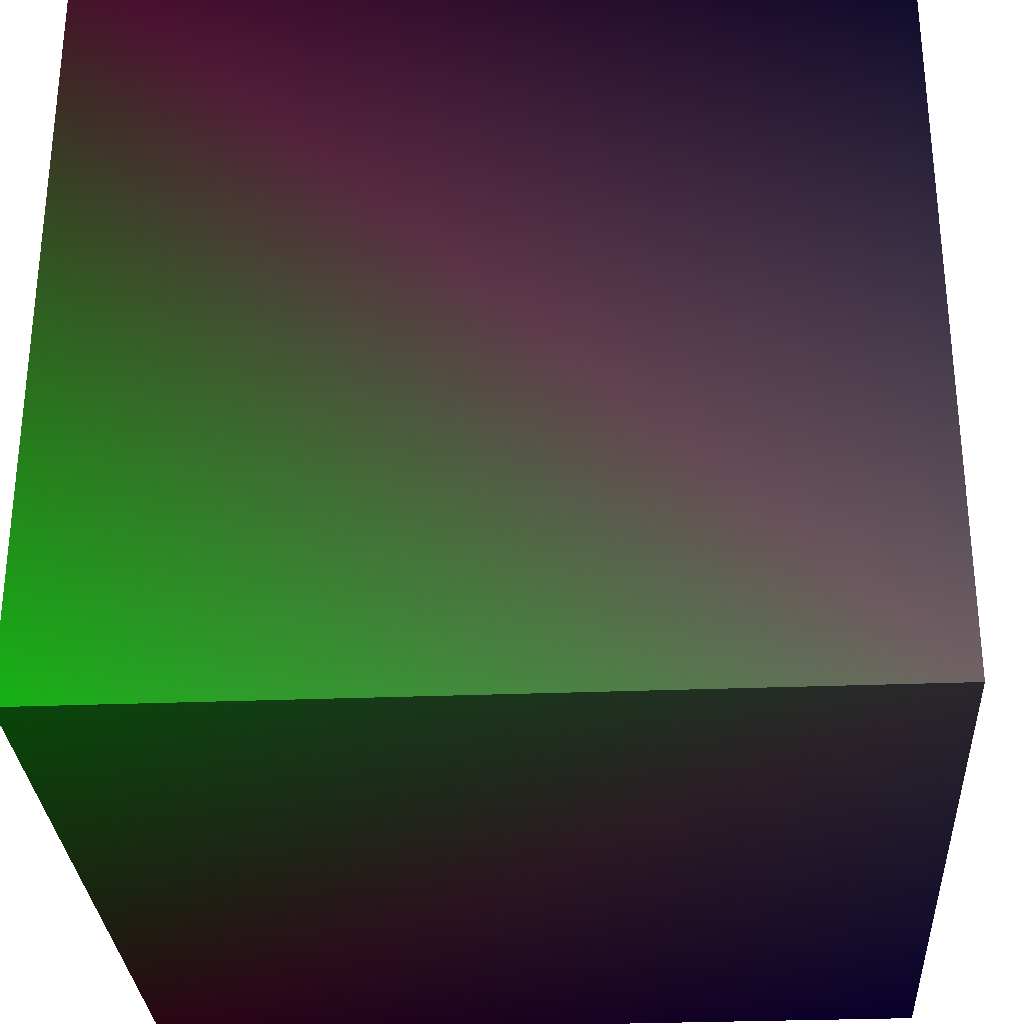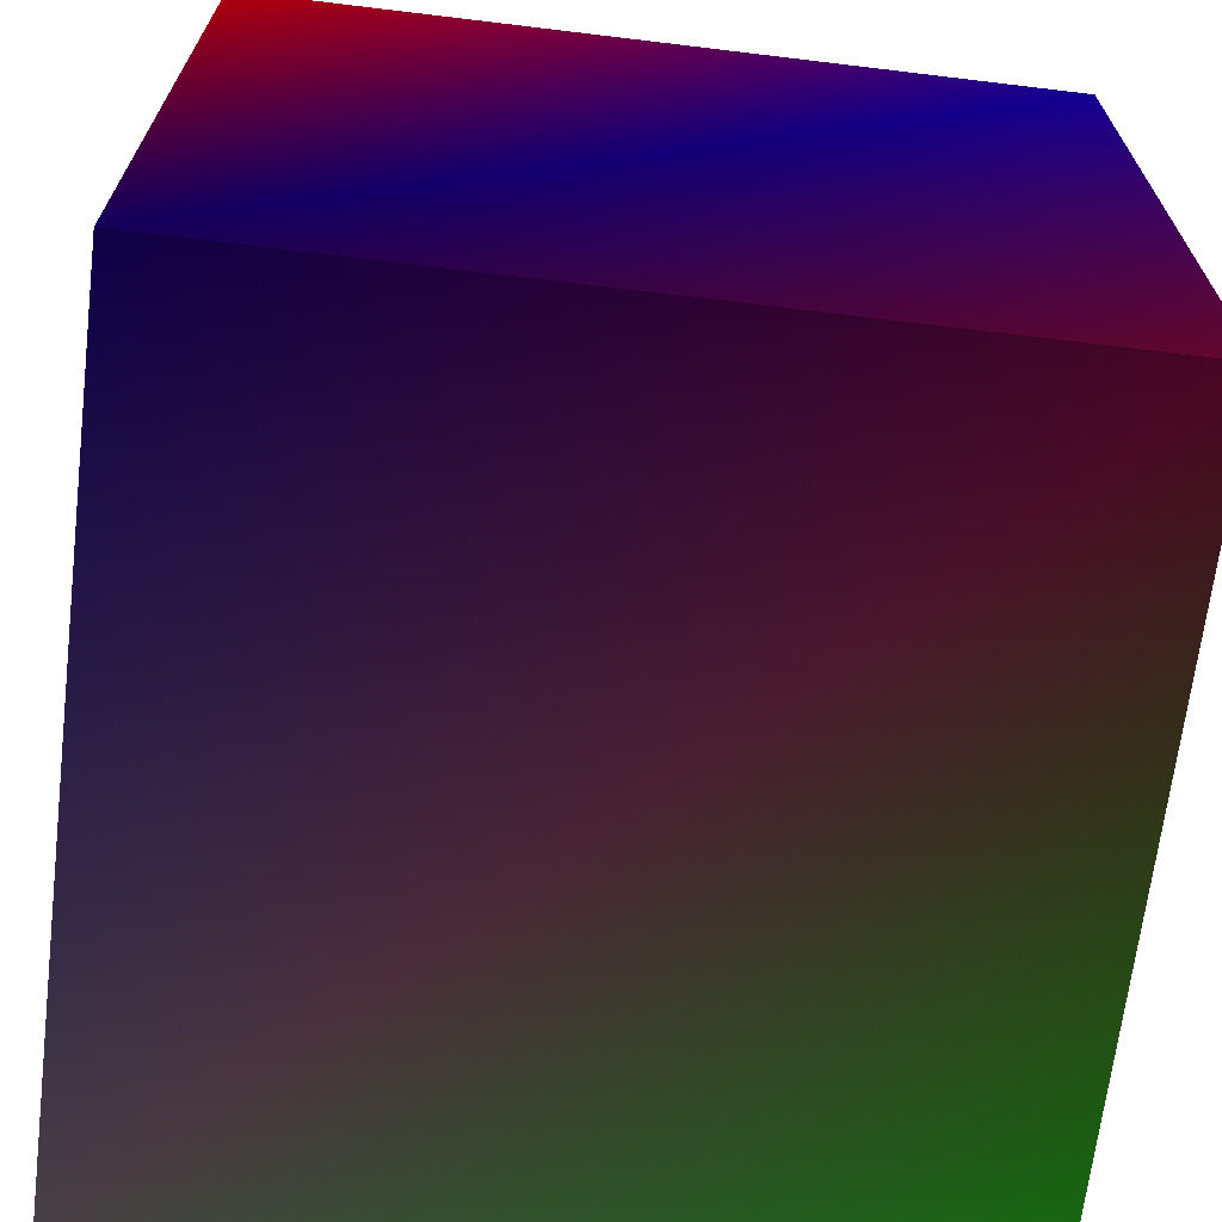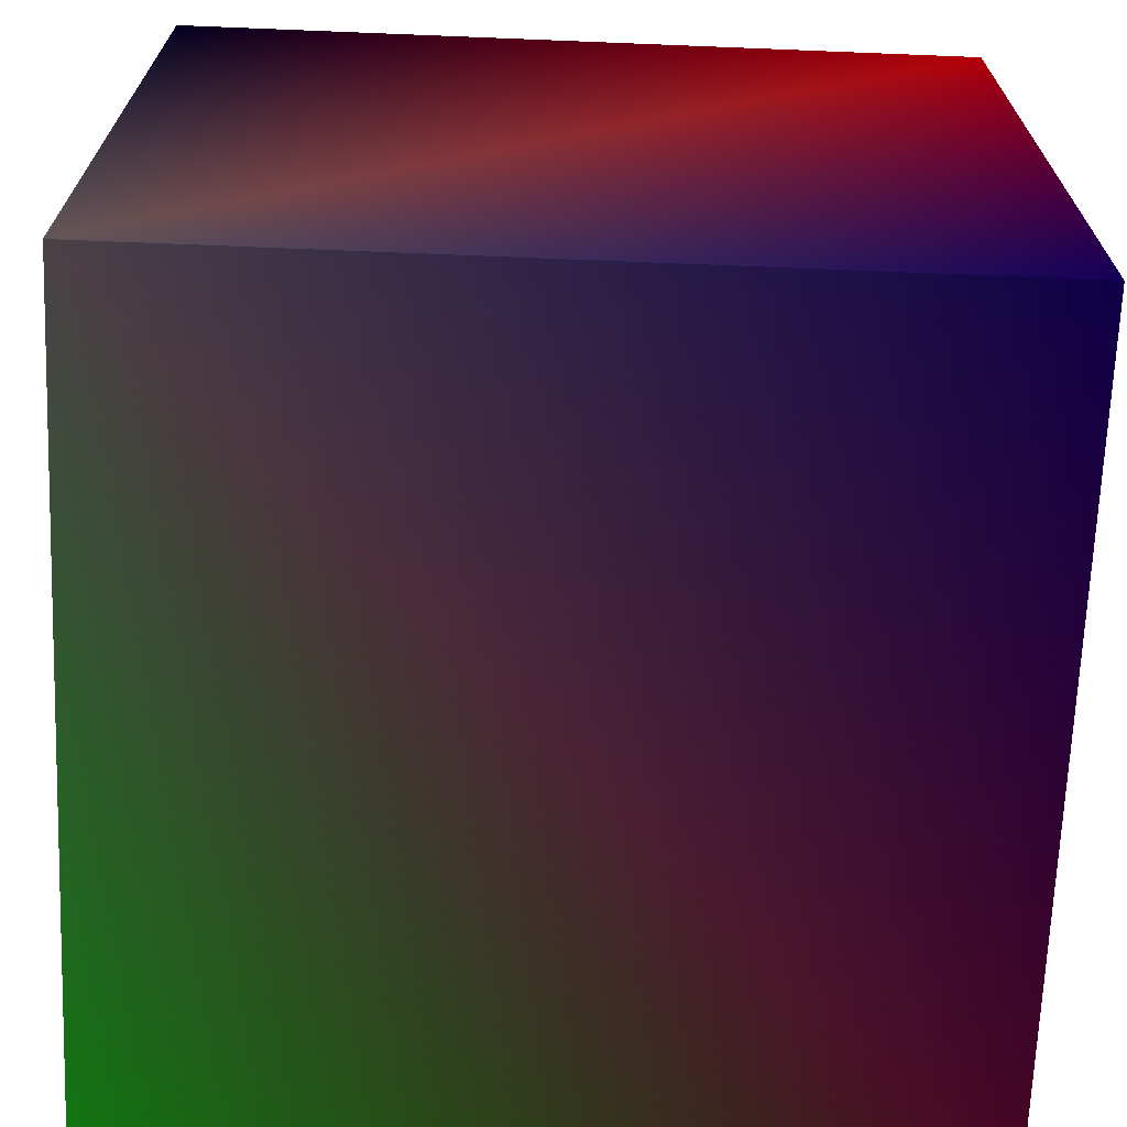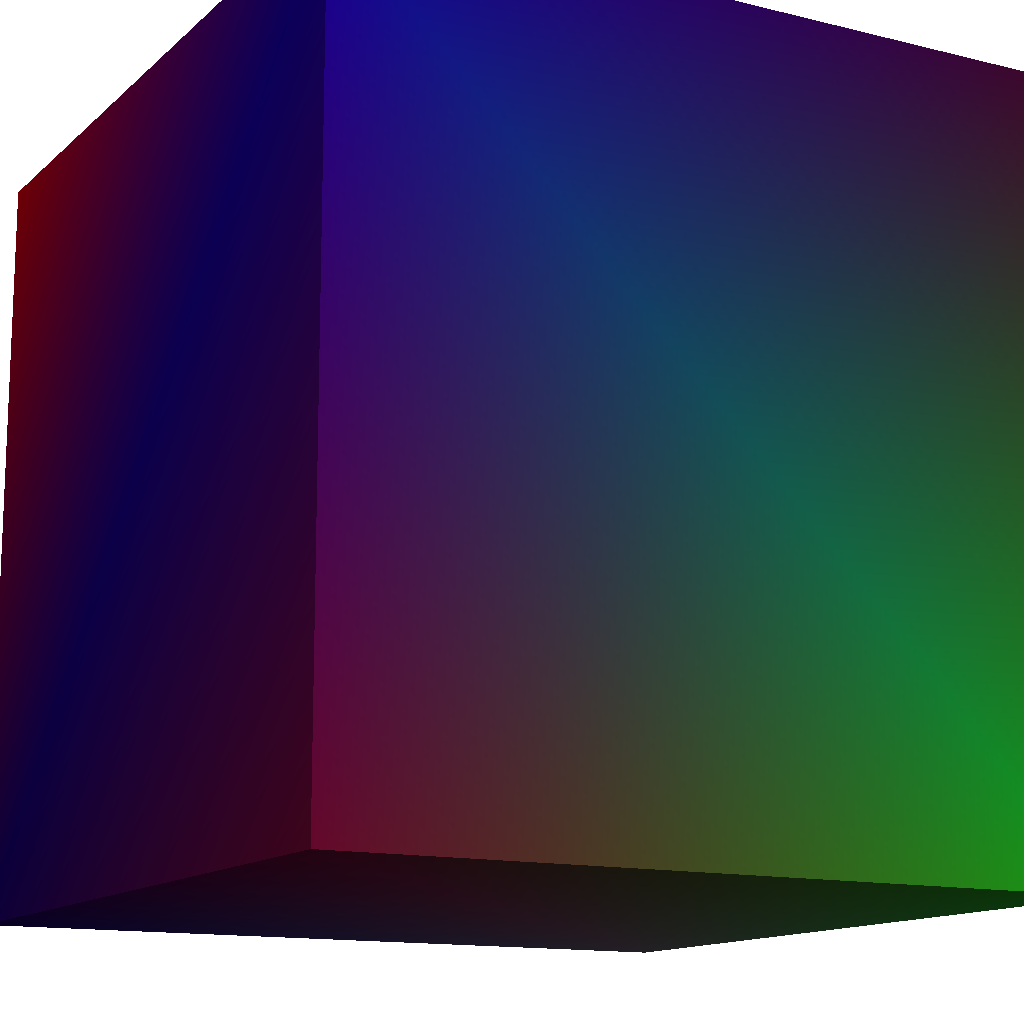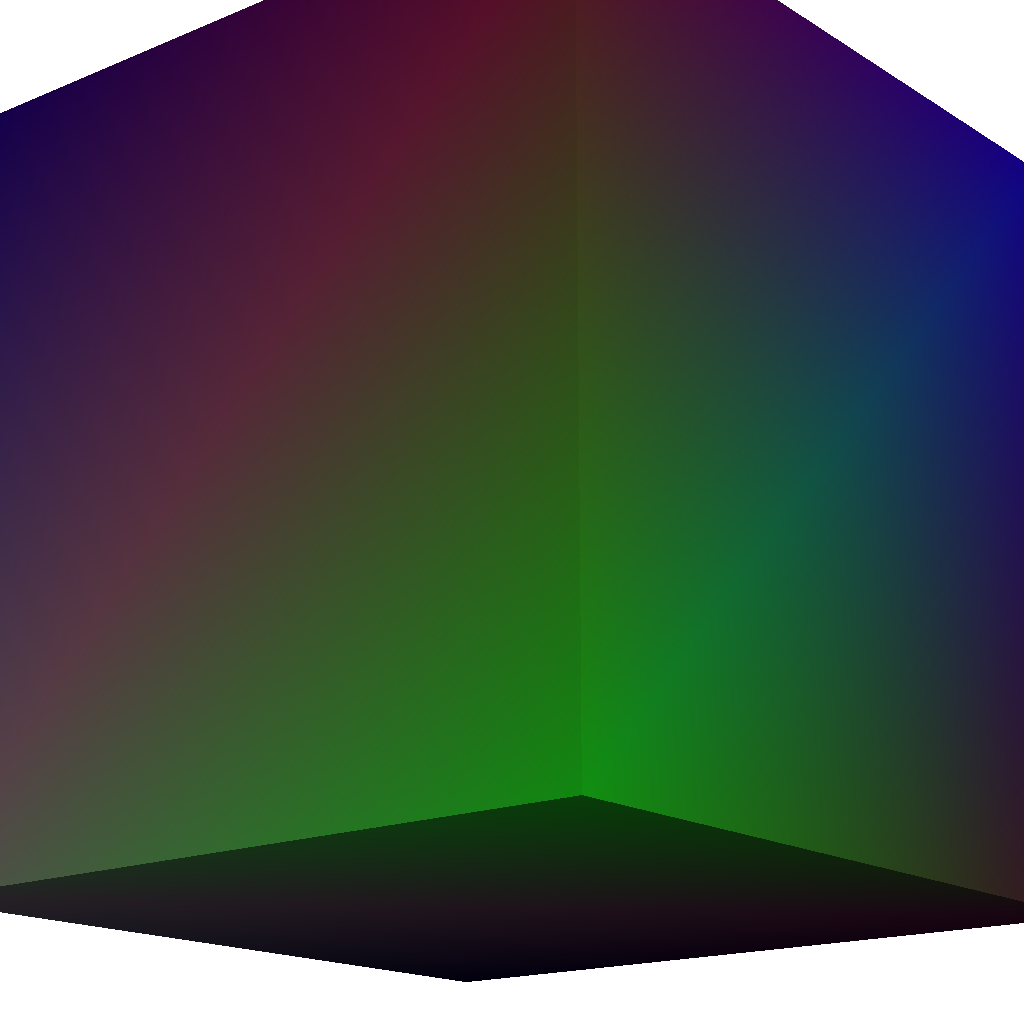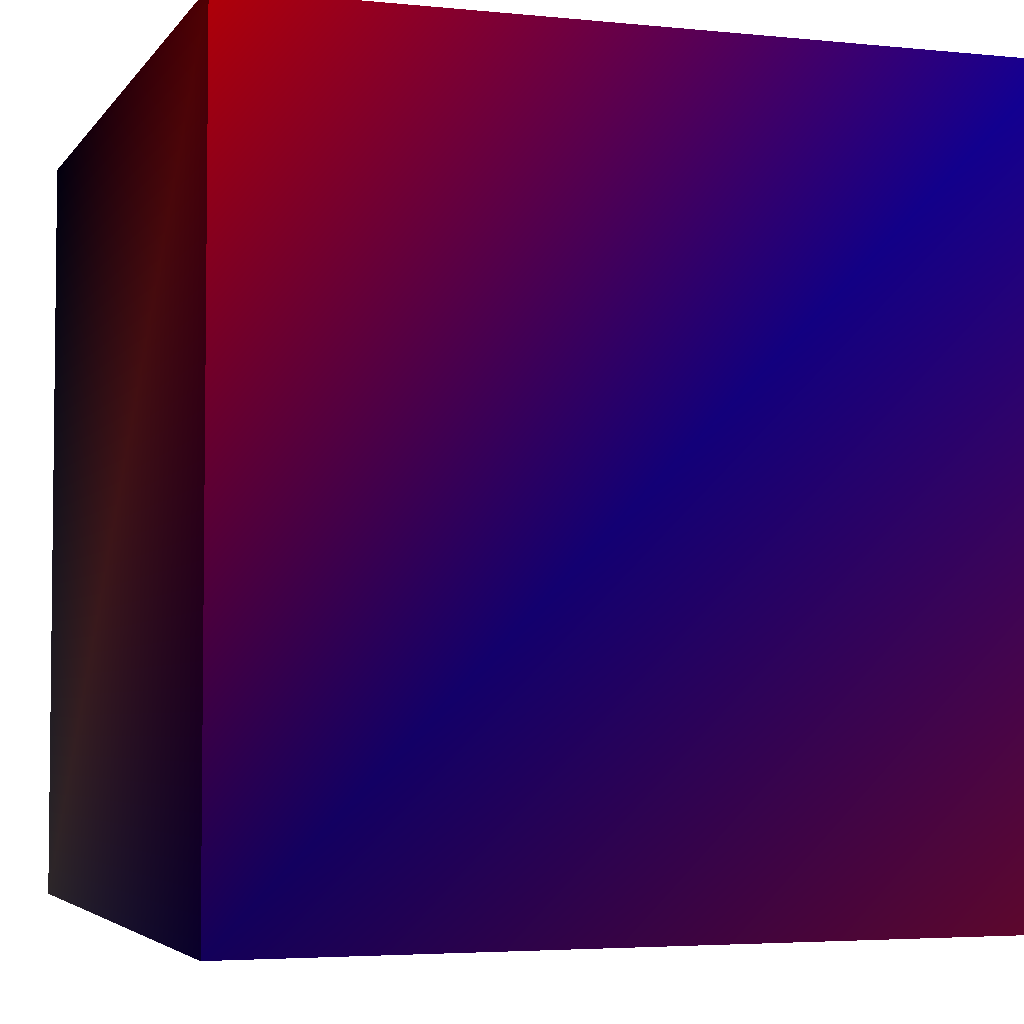
<metadata>
{"format":"obj","ext":"obj","renderer":"f3d","projection":"perspective","resolution":1024,"background":"white","views":[{"elev":-30.0,"azim":-176.7,"up":"+Y"},{"elev":-67.6,"azim":-6.9,"up":"+Y"},{"elev":-68.4,"azim":-92.3,"up":"+Y"},{"elev":-13.6,"azim":61.0,"up":"+Y"},{"elev":-17.2,"azim":39.6,"up":"+Z"},{"elev":-4.1,"azim":-18.6,"up":"+Y"}]}
</metadata>
<code>
v 0 0 0 0.4863 0.4314 0.4706
v 1 1 0 0.3059 0.03922 0.1961
v 1 0 0 0.09412 0.7843 0.09804
v 0 1 0 0.01569 0 0.1725
v 0 1 1 0.8784 0 0.03922
v 0 0 1 0.09412 0 0.4745
v 1 1 1 0.0902 0 0.7843
v 1 0 1 0.4863 0.03922 0.2196
g cube
f 1 2 3
f 1 4 2
f 1 5 4
f 1 6 5
f 4 7 2
f 4 5 7
f 3 2 7
f 3 7 8
f 1 3 8
f 1 8 6
f 6 8 7
f 6 7 5

</code>
